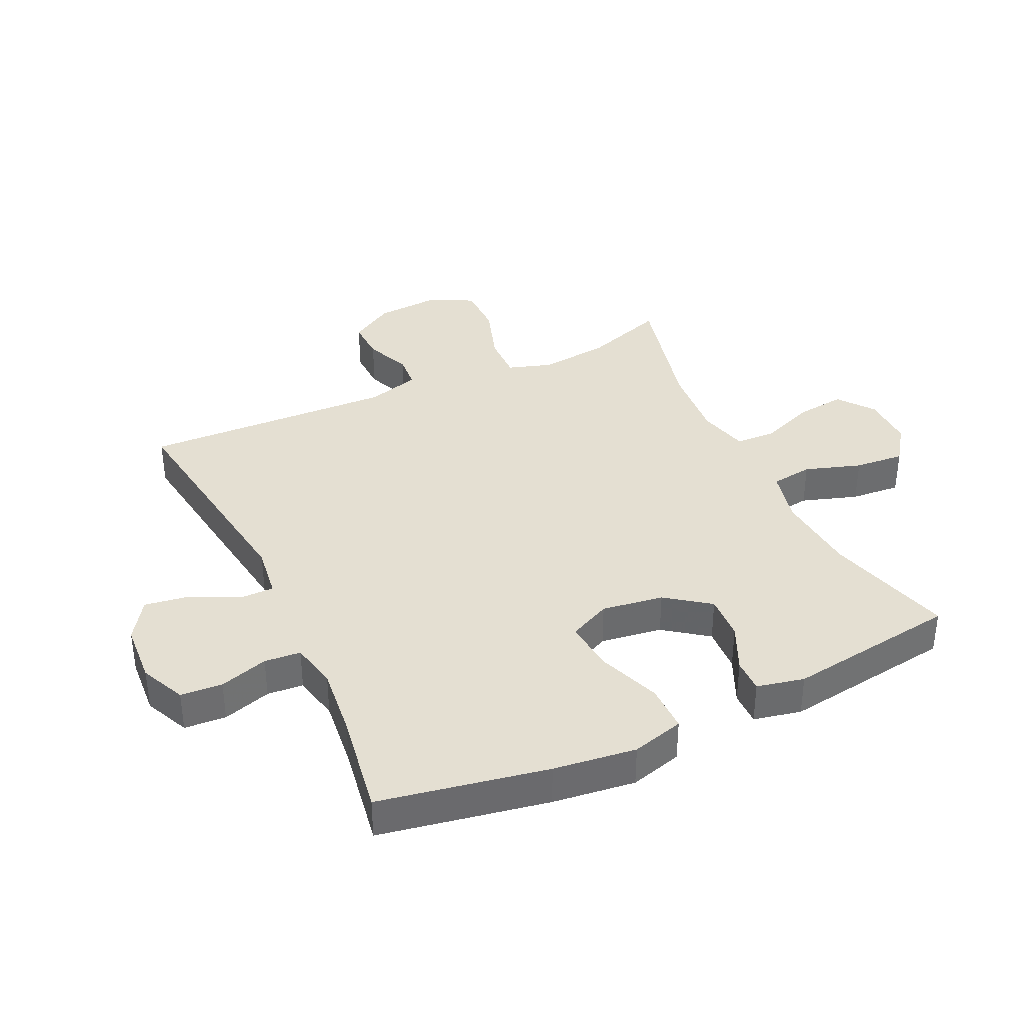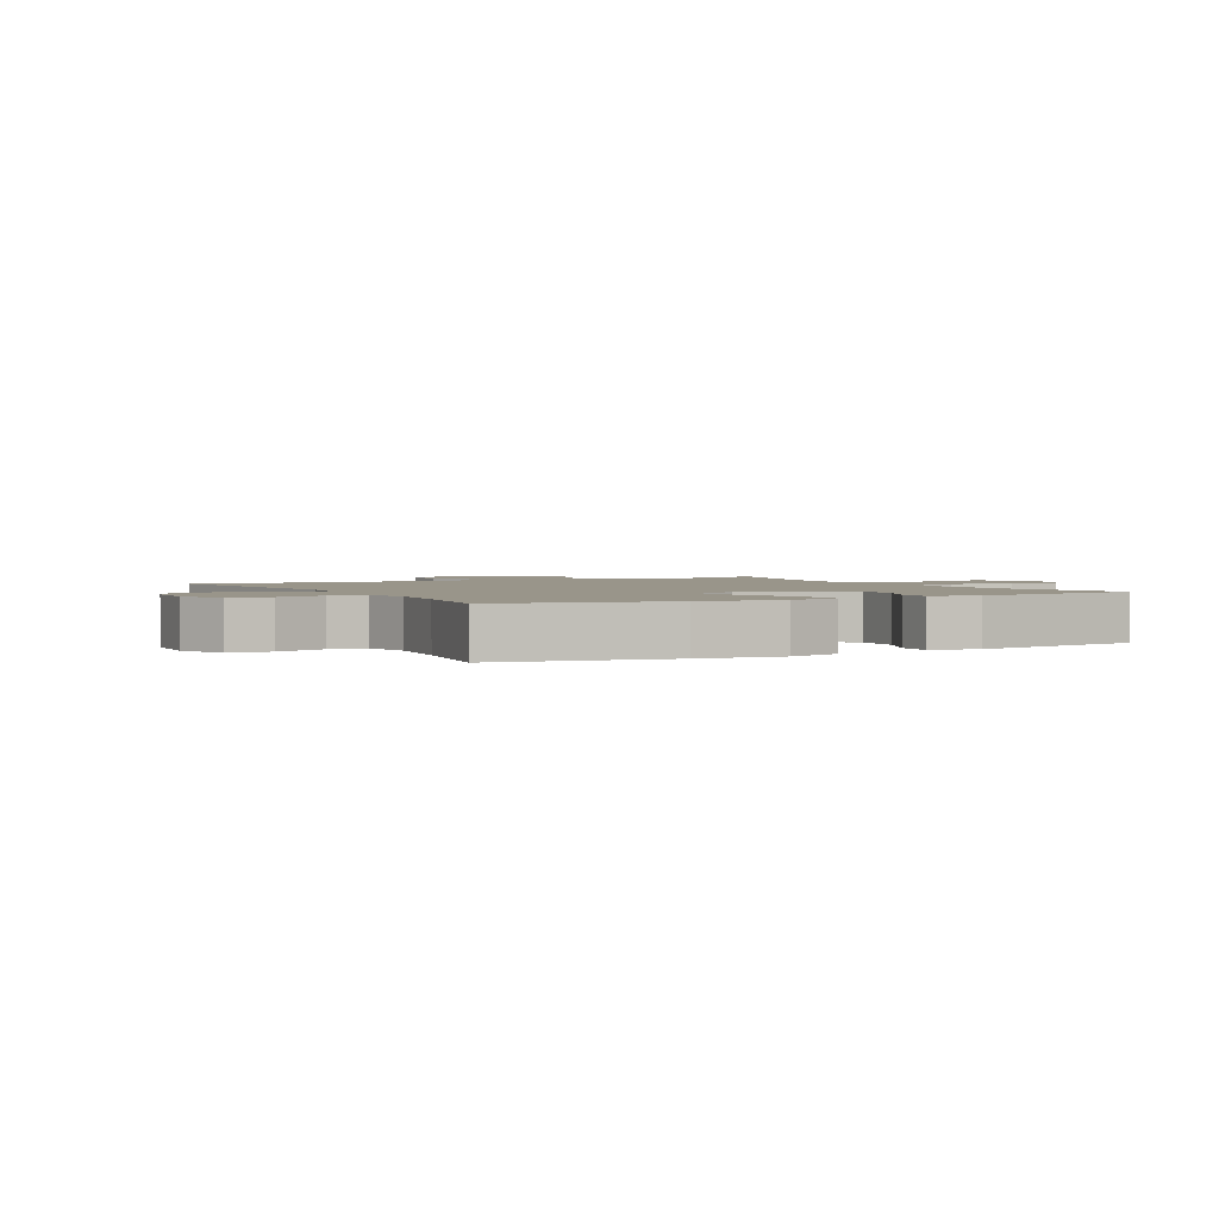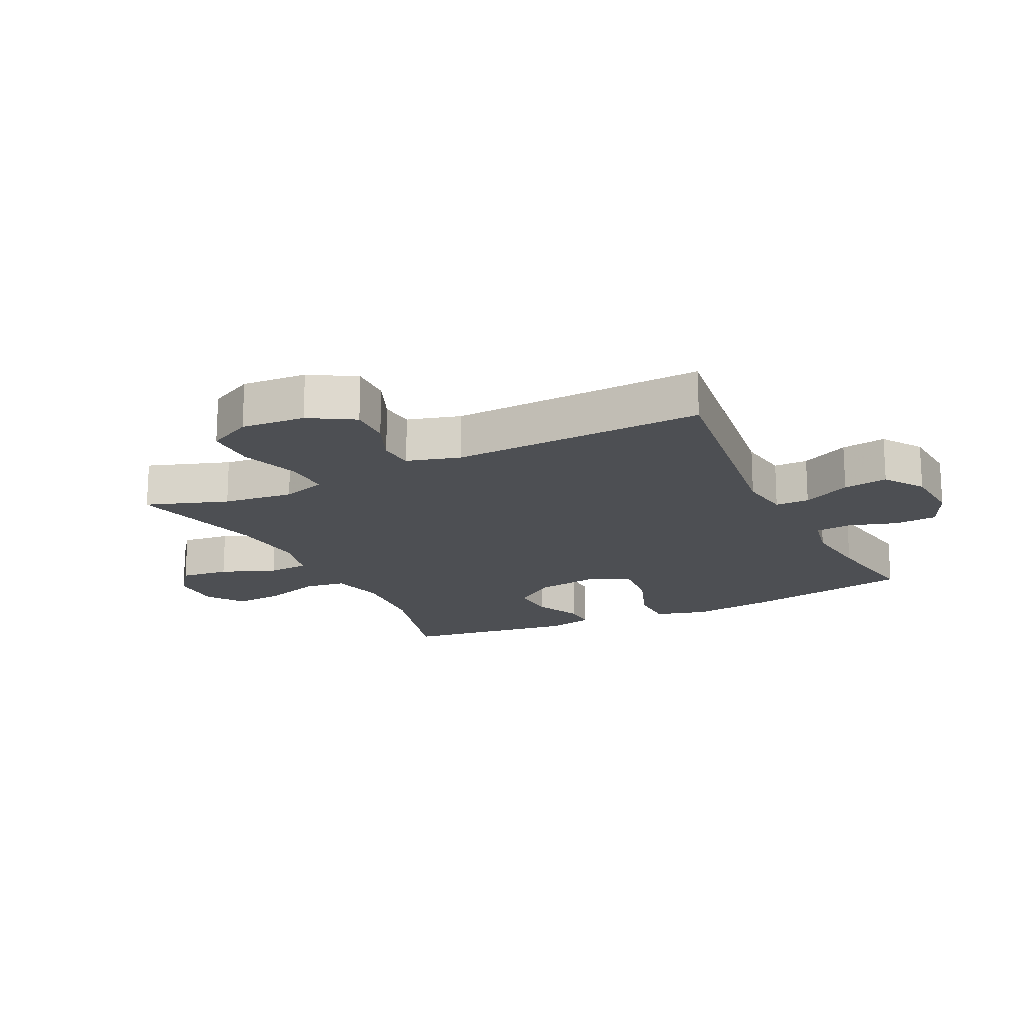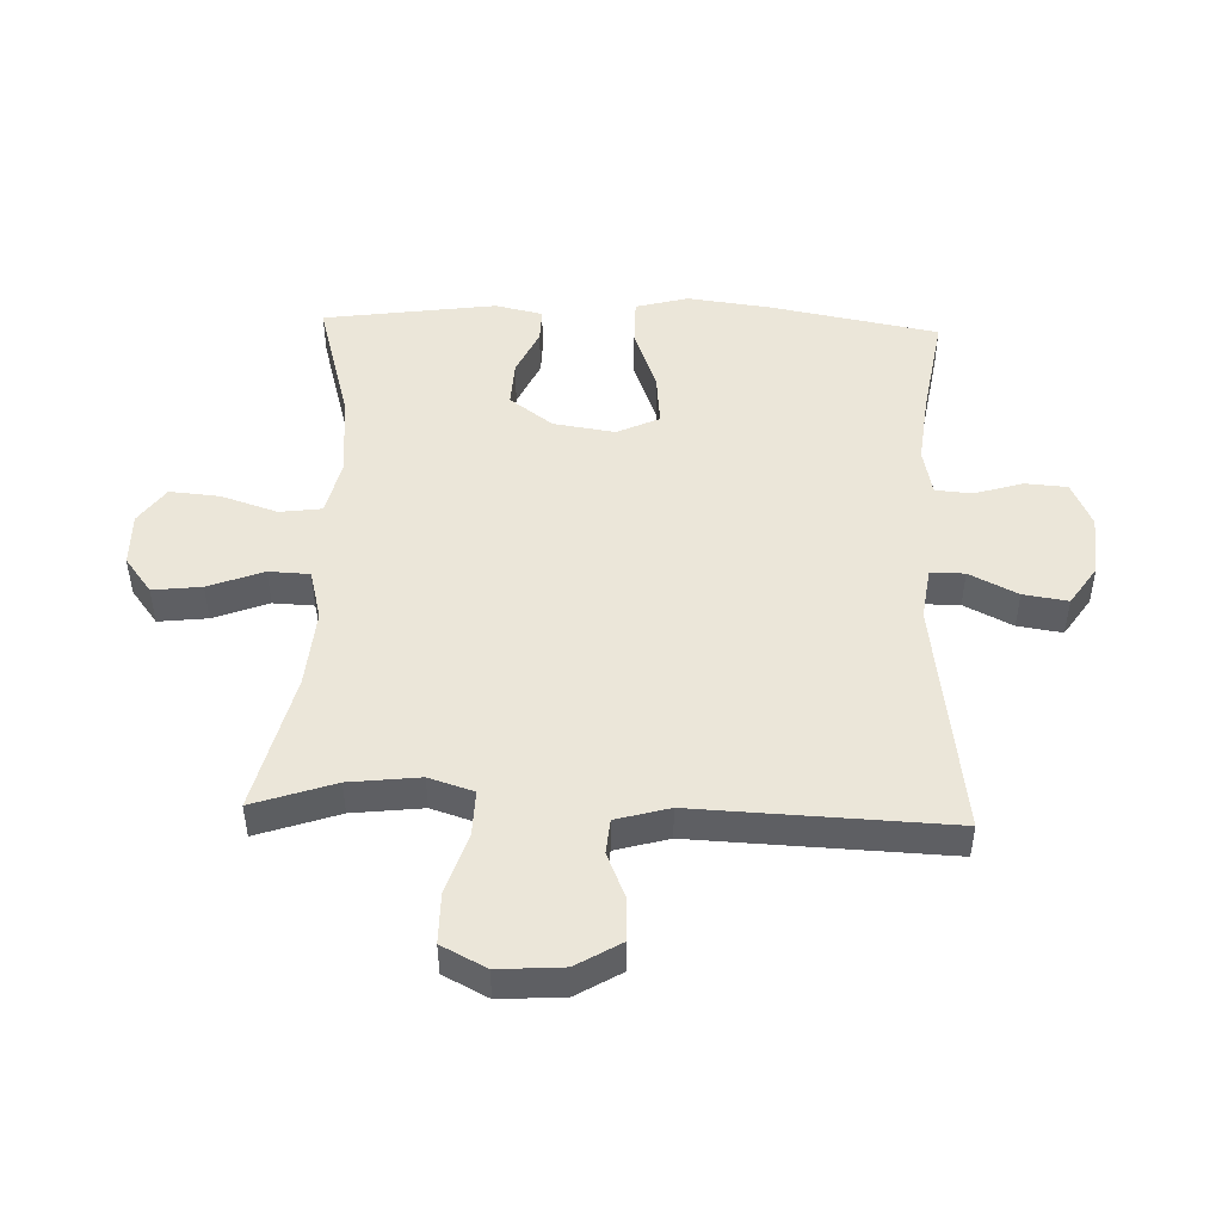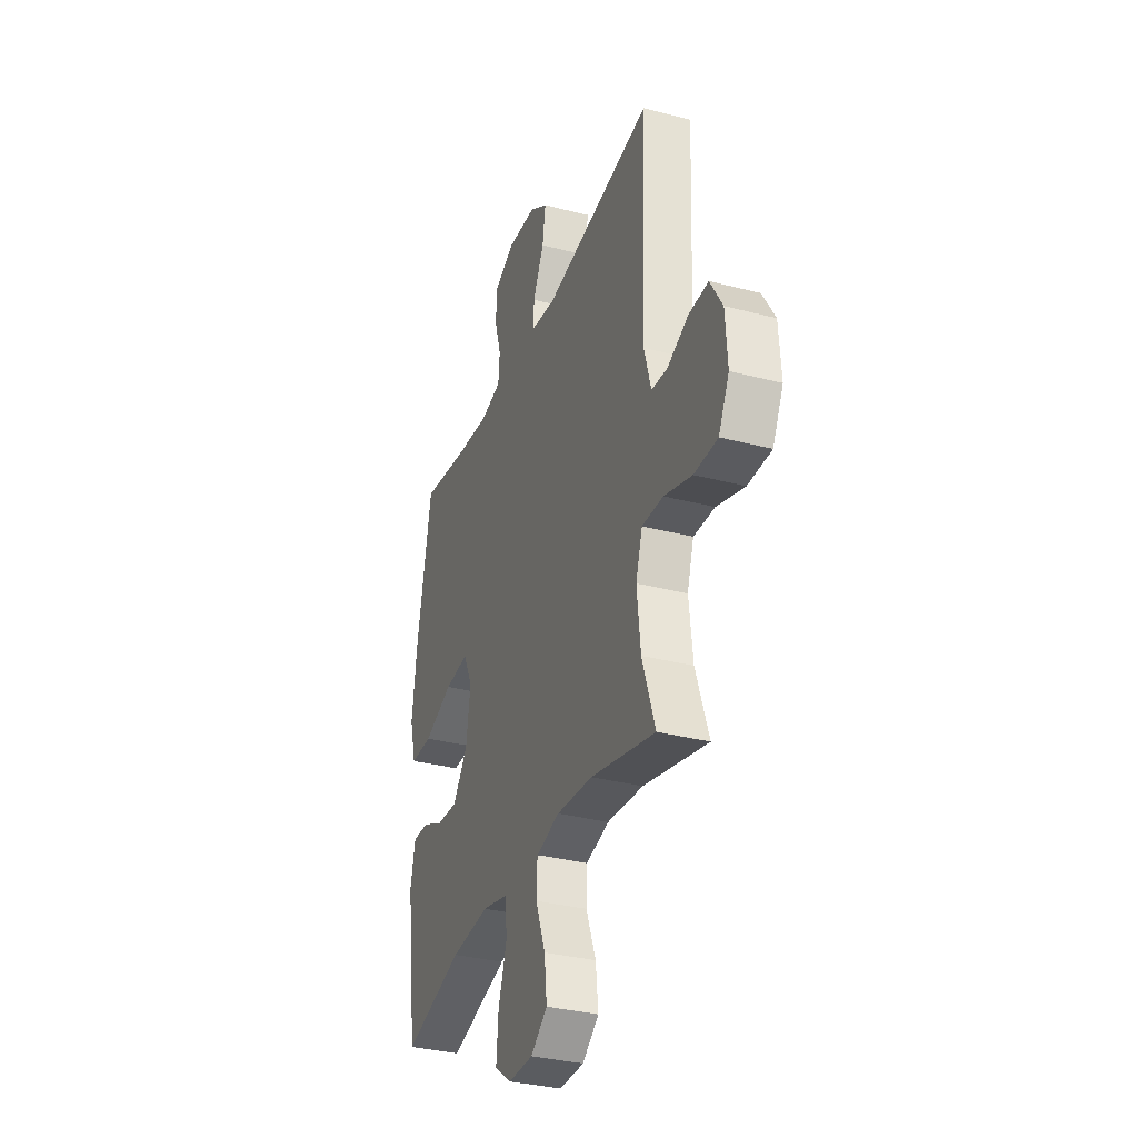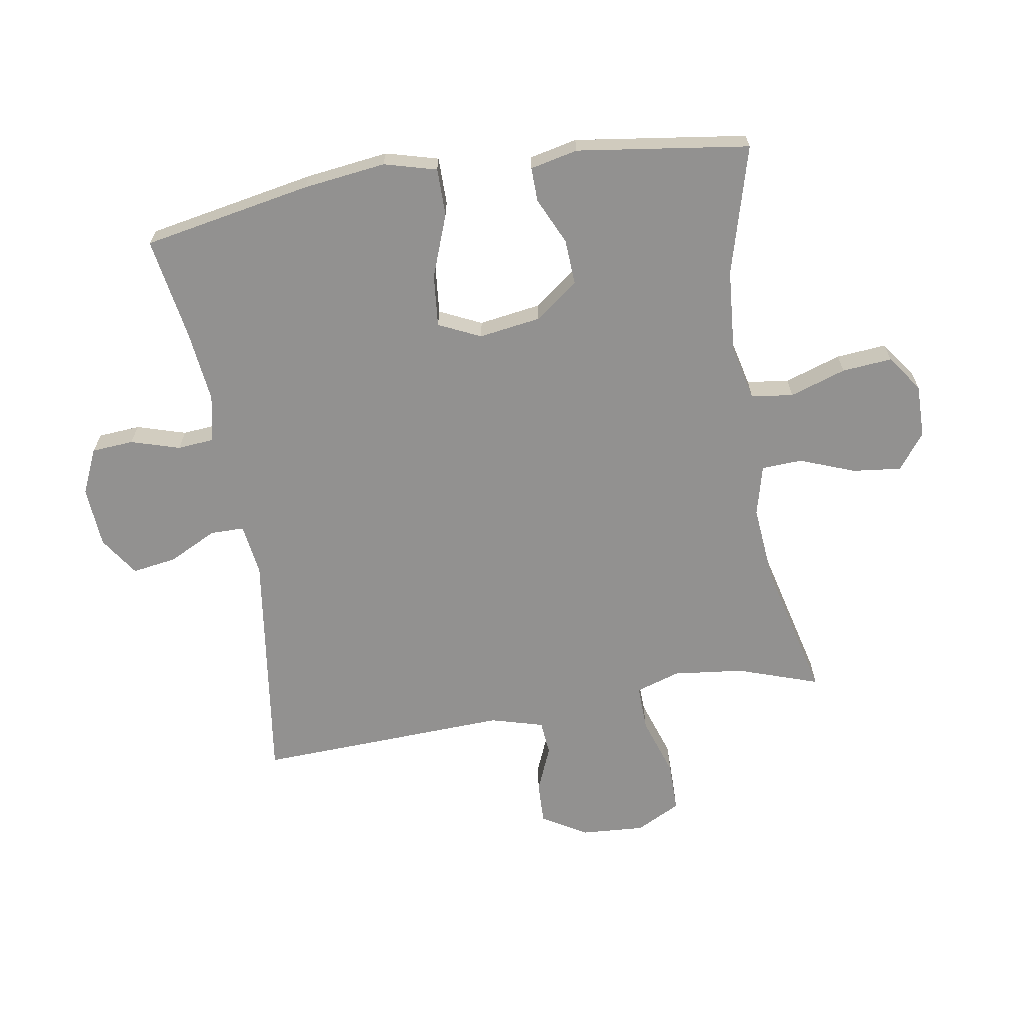
<metadata>
{"format":"obj","ext":"obj","renderer":"f3d","projection":"perspective","resolution":1024,"background":"white","views":[{"elev":37.2,"azim":64.7,"up":"+Y"},{"elev":2.1,"azim":61.6,"up":"+Y"},{"elev":-17.7,"azim":-64.0,"up":"+Y"},{"elev":48.1,"azim":-88.0,"up":"+Y"},{"elev":-33.2,"azim":-109.7,"up":"+Z"},{"elev":-66.1,"azim":99.4,"up":"+Y"}]}
</metadata>
<code>
v -0.5 0.07 0.5
v -0.117 0.07 0.447
v -0.032 0.07 0.459
v -0.032 0.07 0.514
v -0.071 0.07 0.592
v -0.082 0.07 0.664
v -0.018 0.07 0.707
v 0.081 0.07 0.714
v 0.154 0.07 0.681
v 0.159 0.07 0.613
v 0.135 0.07 0.534
v 0.14 0.07 0.475
v 0.216 0.07 0.459
v 0.331 0.07 0.472
v 0.5 0.07 0.5
v 0.551 0.07 0.227
v 0.568 0.07 0.093
v 0.545 0.07 0.008
v 0.468 0.07 0.008
v 0.366 0.07 0.046
v 0.282 0.07 0.054
v 0.25 0.07 -0.014
v 0.265 0.07 -0.114
v 0.317 0.07 -0.184
v 0.391 0.07 -0.18
v 0.467 0.07 -0.145
v 0.522 0.07 -0.144
v 0.539 0.07 -0.221
v 0.5 0.07 -0.5
v 0.292 0.07 -0.442
v 0.157 0.07 -0.431
v 0.068 0.07 -0.452
v 0.059 0.07 -0.52
v 0.089 0.07 -0.611
v 0.096 0.07 -0.692
v 0.037 0.07 -0.734
v -0.049 0.07 -0.733
v -0.107 0.07 -0.689
v -0.098 0.07 -0.61
v -0.064 0.07 -0.521
v -0.067 0.07 -0.455
v -0.149 0.07 -0.434
v -0.275 0.07 -0.445
v -0.5 0.07 -0.5
v -0.455 0.07 -0.368
v -0.442 0.07 -0.254
v -0.465 0.07 -0.182
v -0.539 0.07 -0.184
v -0.636 0.07 -0.216
v -0.718 0.07 -0.216
v -0.755 0.07 -0.144
v -0.748 0.07 -0.04
v -0.705 0.07 0.032
v -0.637 0.07 0.03
v -0.563 0.07 -0.001
v -0.507 0.07 0.004
v -0.483 0.07 0.09
v -0.5 0 0.5
v -0.117 0 0.447
v -0.032 0 0.459
v -0.032 0 0.514
v -0.071 0 0.592
v -0.082 0 0.664
v -0.018 0 0.707
v 0.081 0 0.714
v 0.154 0 0.681
v 0.159 0 0.613
v 0.135 0 0.534
v 0.14 0 0.475
v 0.216 0 0.459
v 0.331 0 0.472
v 0.5 0 0.5
v 0.551 0 0.227
v 0.568 0 0.093
v 0.545 0 0.008
v 0.468 0 0.008
v 0.366 0 0.046
v 0.282 0 0.054
v 0.25 0 -0.014
v 0.265 0 -0.114
v 0.317 0 -0.184
v 0.391 0 -0.18
v 0.467 0 -0.145
v 0.522 0 -0.144
v 0.539 0 -0.221
v 0.5 0 -0.5
v 0.292 0 -0.442
v 0.157 0 -0.431
v 0.068 0 -0.452
v 0.059 0 -0.52
v 0.089 0 -0.611
v 0.096 0 -0.692
v 0.037 0 -0.734
v -0.049 0 -0.733
v -0.107 0 -0.689
v -0.098 0 -0.61
v -0.064 0 -0.521
v -0.067 0 -0.455
v -0.149 0 -0.434
v -0.275 0 -0.445
v -0.5 0 -0.5
v -0.455 0 -0.368
v -0.442 0 -0.254
v -0.465 0 -0.182
v -0.539 0 -0.184
v -0.636 0 -0.216
v -0.718 0 -0.216
v -0.755 0 -0.144
v -0.748 0 -0.04
v -0.705 0 0.032
v -0.637 0 0.03
v -0.563 0 -0.001
v -0.507 0 0.004
v -0.483 0 0.09
f 52 53 54 55
f 52 55 56
f 51 52 56
f 48 49 50 51
f 47 48 51 56
f 46 47 56 57
f 43 44 45
f 42 43 45 46
f 41 42 46 57
f 37 38 39 40
f 37 40 41
f 36 37 41
f 33 34 35 36
f 33 36 41
f 32 33 41 57
f 27 28 29 30
f 25 26 27 30
f 24 25 30 31
f 23 24 31 32
f 17 18 19 20
f 17 20 21
f 14 15 16 17
f 13 14 17 21
f 12 13 21 22
f 8 9 10 11
f 8 11 12
f 4 5 6 7
f 3 4 7 8
f 32 57 1 2
f 23 32 2 3
f 12 22 23
f 3 8 12 23
f 112 111 110 109
f 113 112 109
f 113 109 108
f 108 107 106 105
f 113 108 105 104
f 114 113 104 103
f 102 101 100
f 103 102 100 99
f 114 103 99 98
f 97 96 95 94
f 98 97 94
f 98 94 93
f 93 92 91 90
f 98 93 90
f 114 98 90 89
f 87 86 85 84
f 87 84 83 82
f 88 87 82 81
f 89 88 81 80
f 77 76 75 74
f 78 77 74
f 74 73 72 71
f 78 74 71 70
f 79 78 70 69
f 68 67 66 65
f 69 68 65
f 64 63 62 61
f 65 64 61 60
f 59 58 114 89
f 60 59 89 80
f 80 79 69
f 80 69 65 60
f 1 58 59 2
f 2 59 60 3
f 3 60 61 4
f 4 61 62 5
f 5 62 63 6
f 6 63 64 7
f 7 64 65 8
f 8 65 66 9
f 9 66 67 10
f 10 67 68 11
f 11 68 69 12
f 12 69 70 13
f 13 70 71 14
f 14 71 72 15
f 15 72 73 16
f 16 73 74 17
f 17 74 75 18
f 18 75 76 19
f 19 76 77 20
f 20 77 78 21
f 21 78 79 22
f 22 79 80 23
f 23 80 81 24
f 24 81 82 25
f 25 82 83 26
f 26 83 84 27
f 27 84 85 28
f 28 85 86 29
f 29 86 87 30
f 30 87 88 31
f 31 88 89 32
f 32 89 90 33
f 33 90 91 34
f 34 91 92 35
f 35 92 93 36
f 36 93 94 37
f 37 94 95 38
f 38 95 96 39
f 39 96 97 40
f 40 97 98 41
f 41 98 99 42
f 42 99 100 43
f 43 100 101 44
f 44 101 102 45
f 45 102 103 46
f 46 103 104 47
f 47 104 105 48
f 48 105 106 49
f 49 106 107 50
f 50 107 108 51
f 51 108 109 52
f 52 109 110 53
f 53 110 111 54
f 54 111 112 55
f 55 112 113 56
f 56 113 114 57
f 57 114 58 1

</code>
